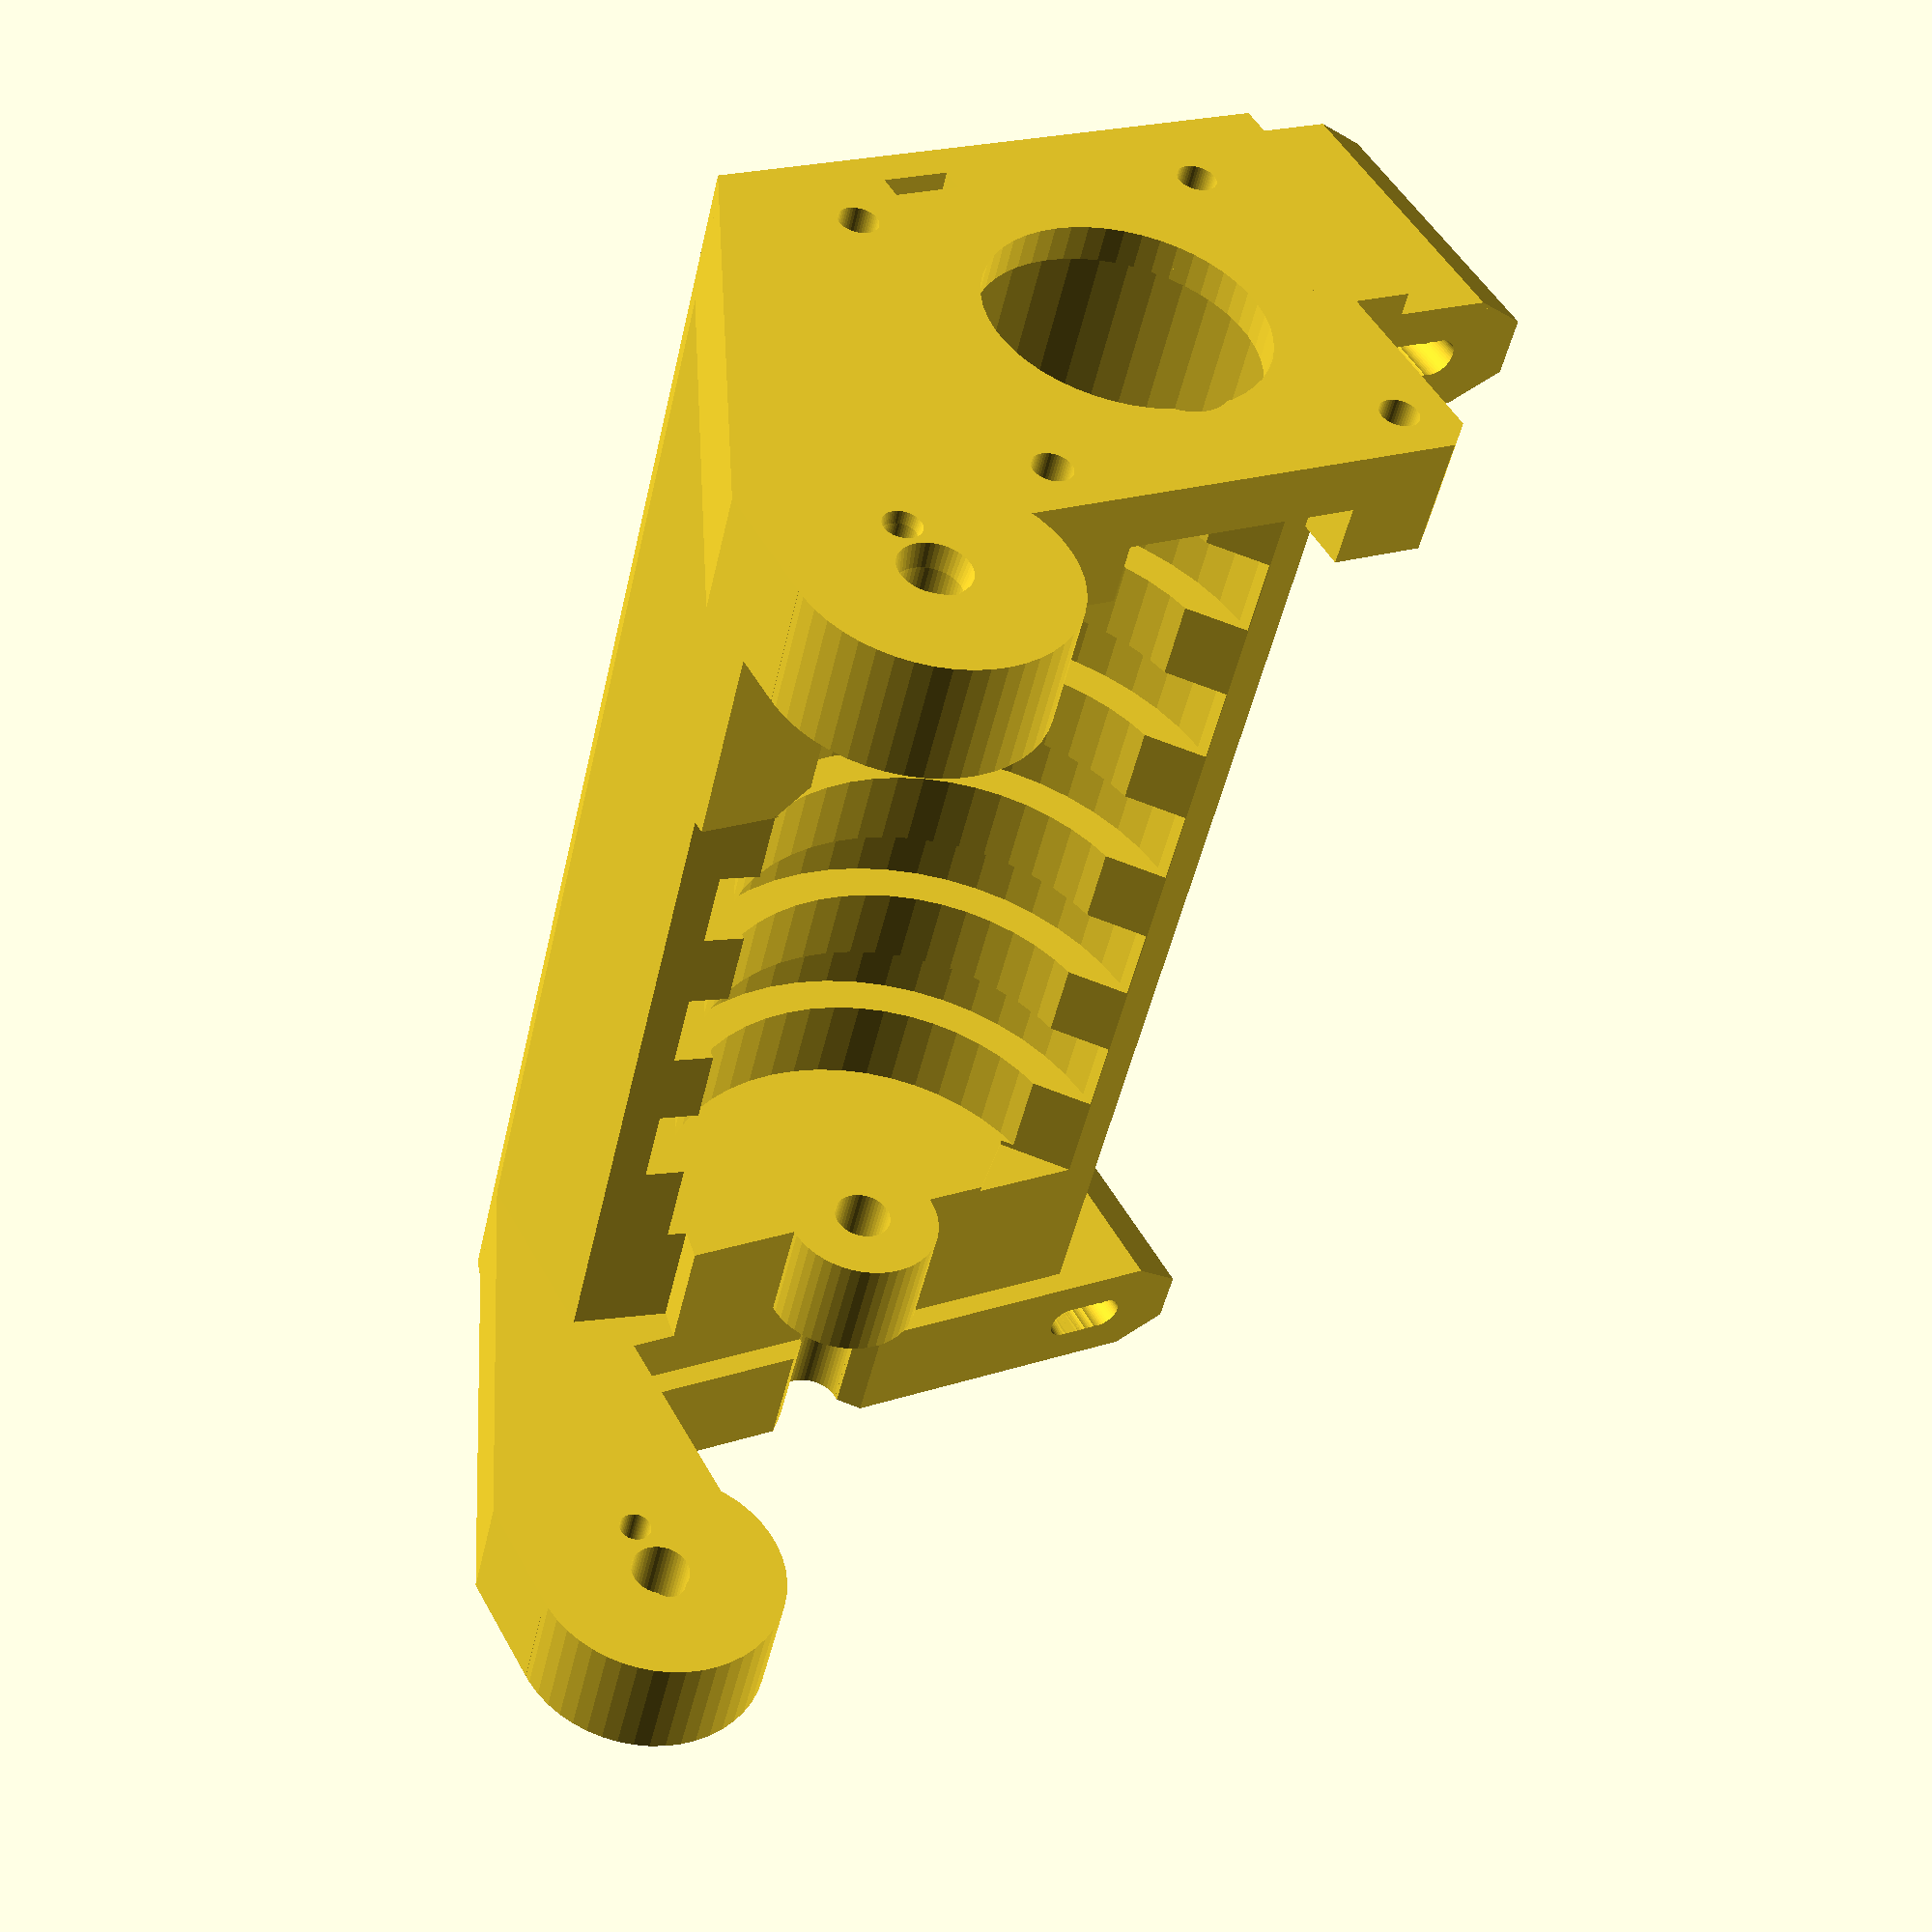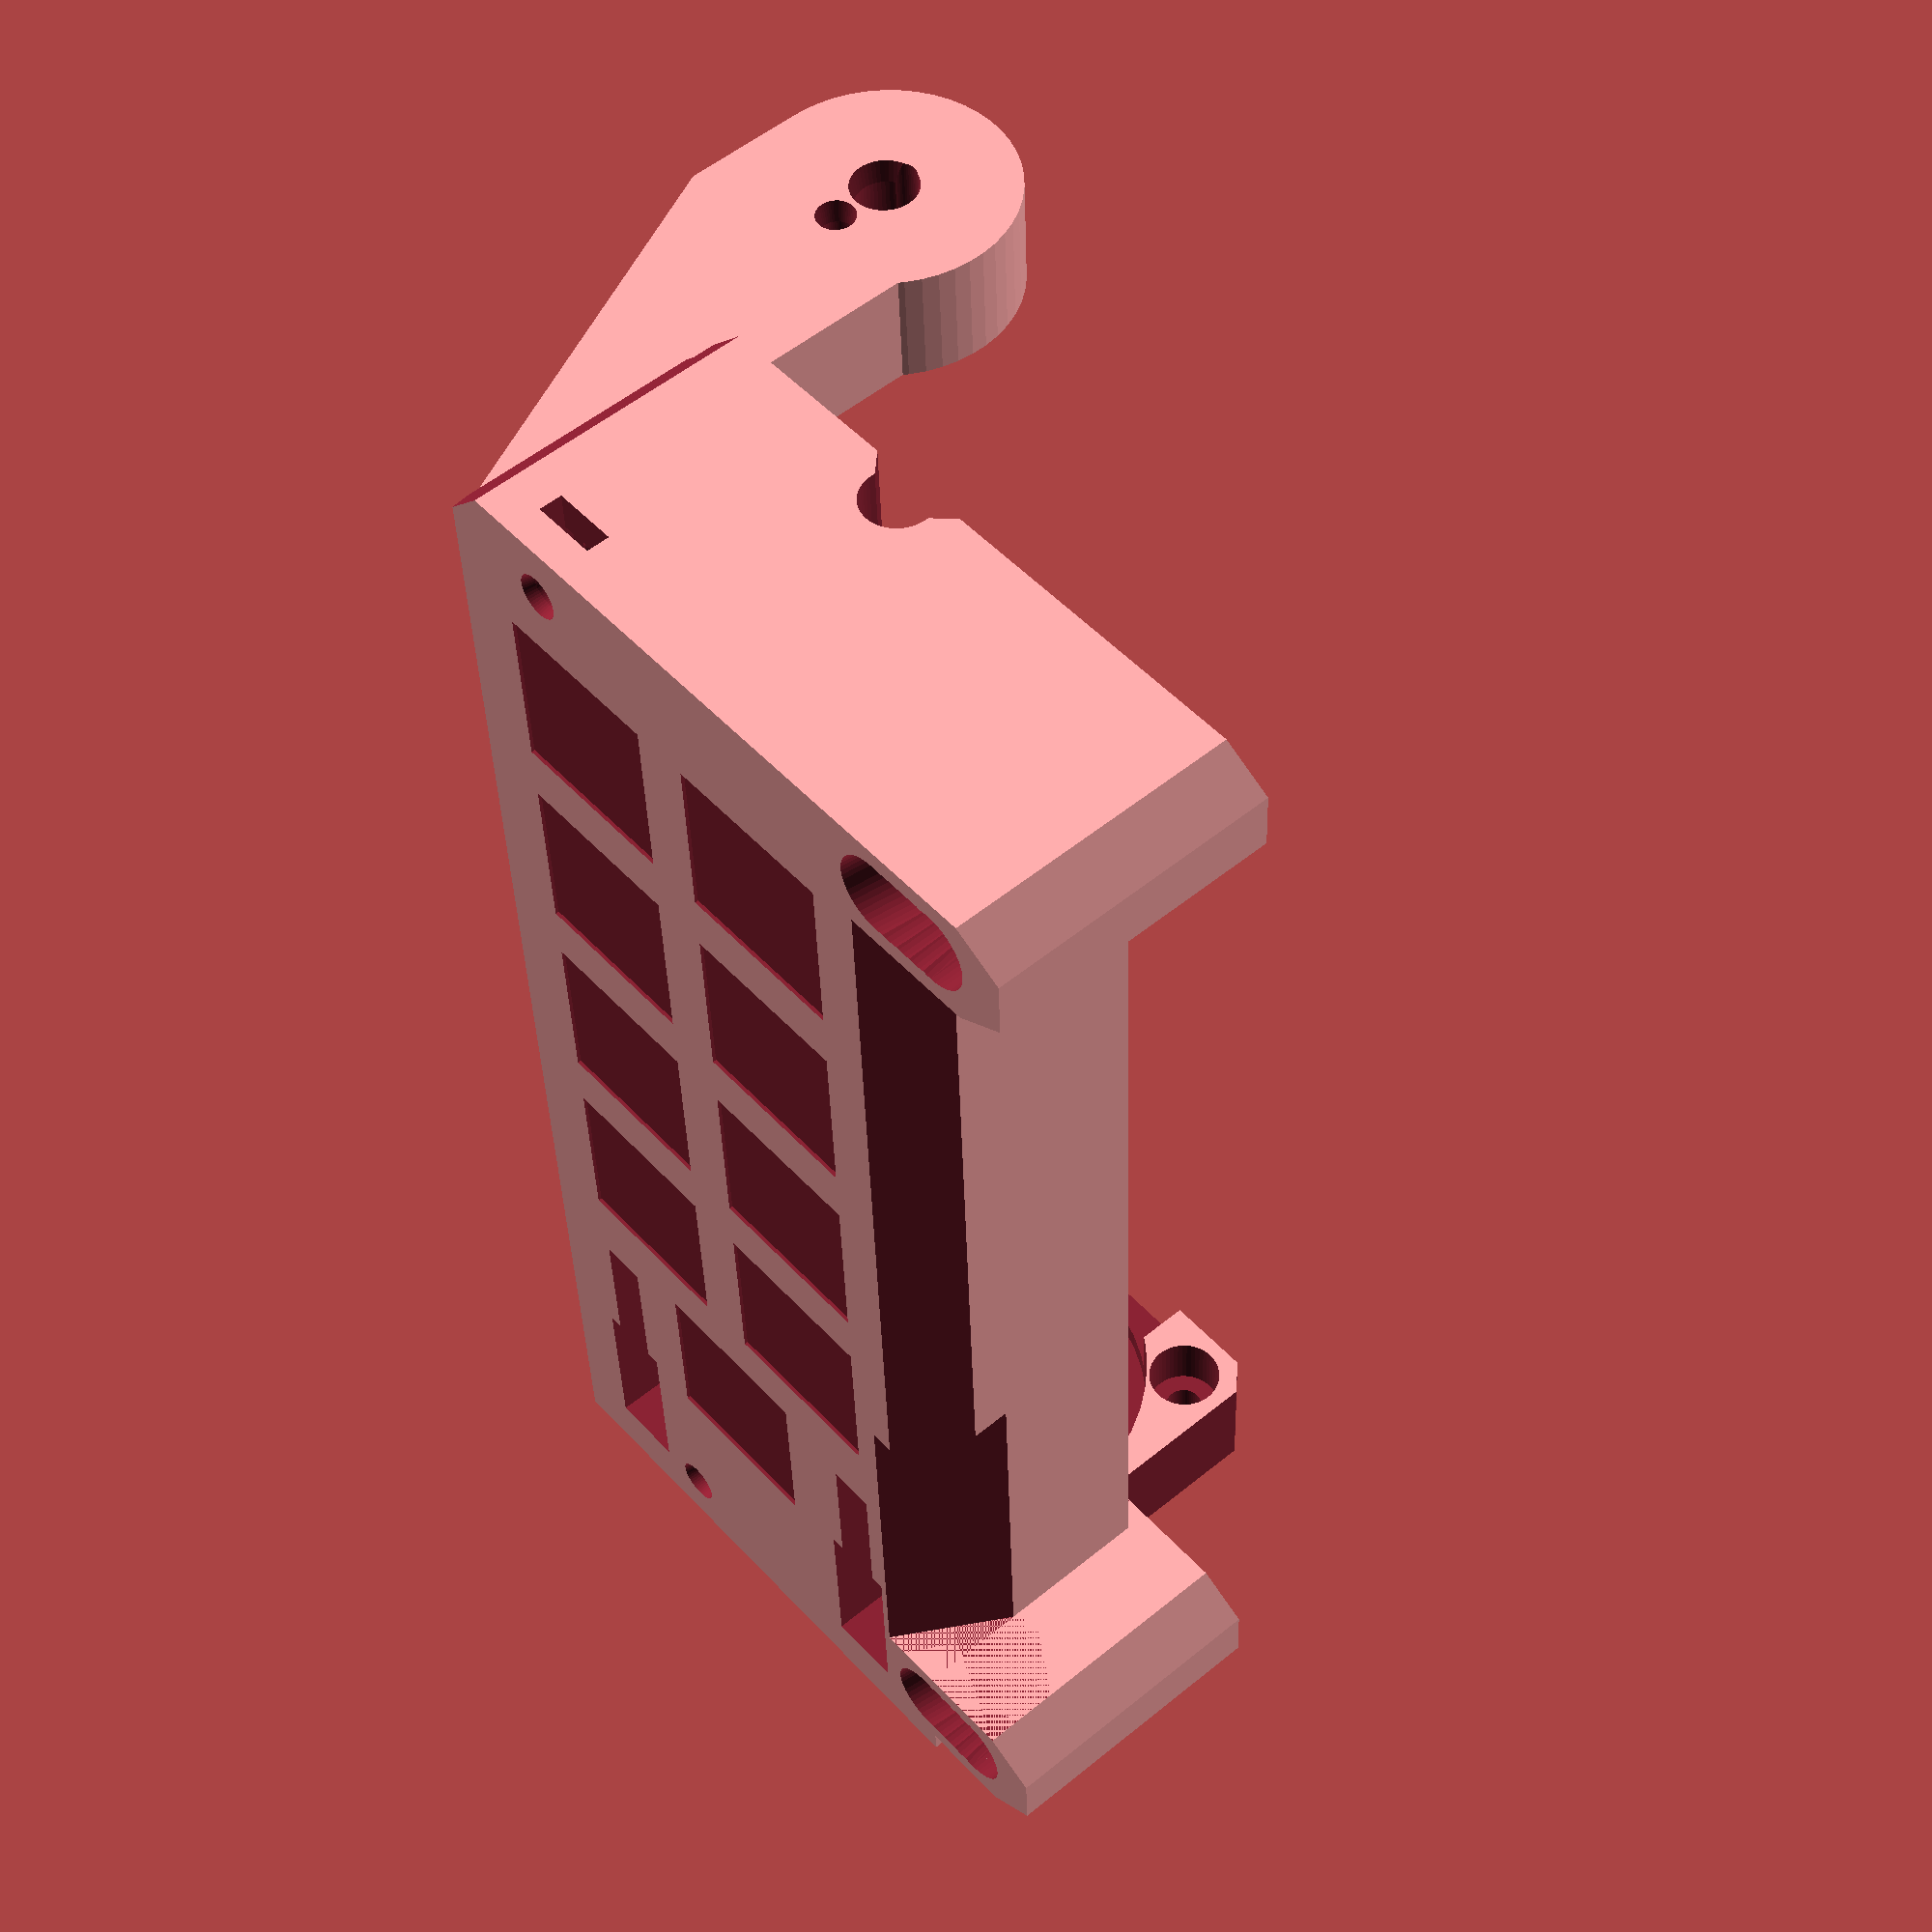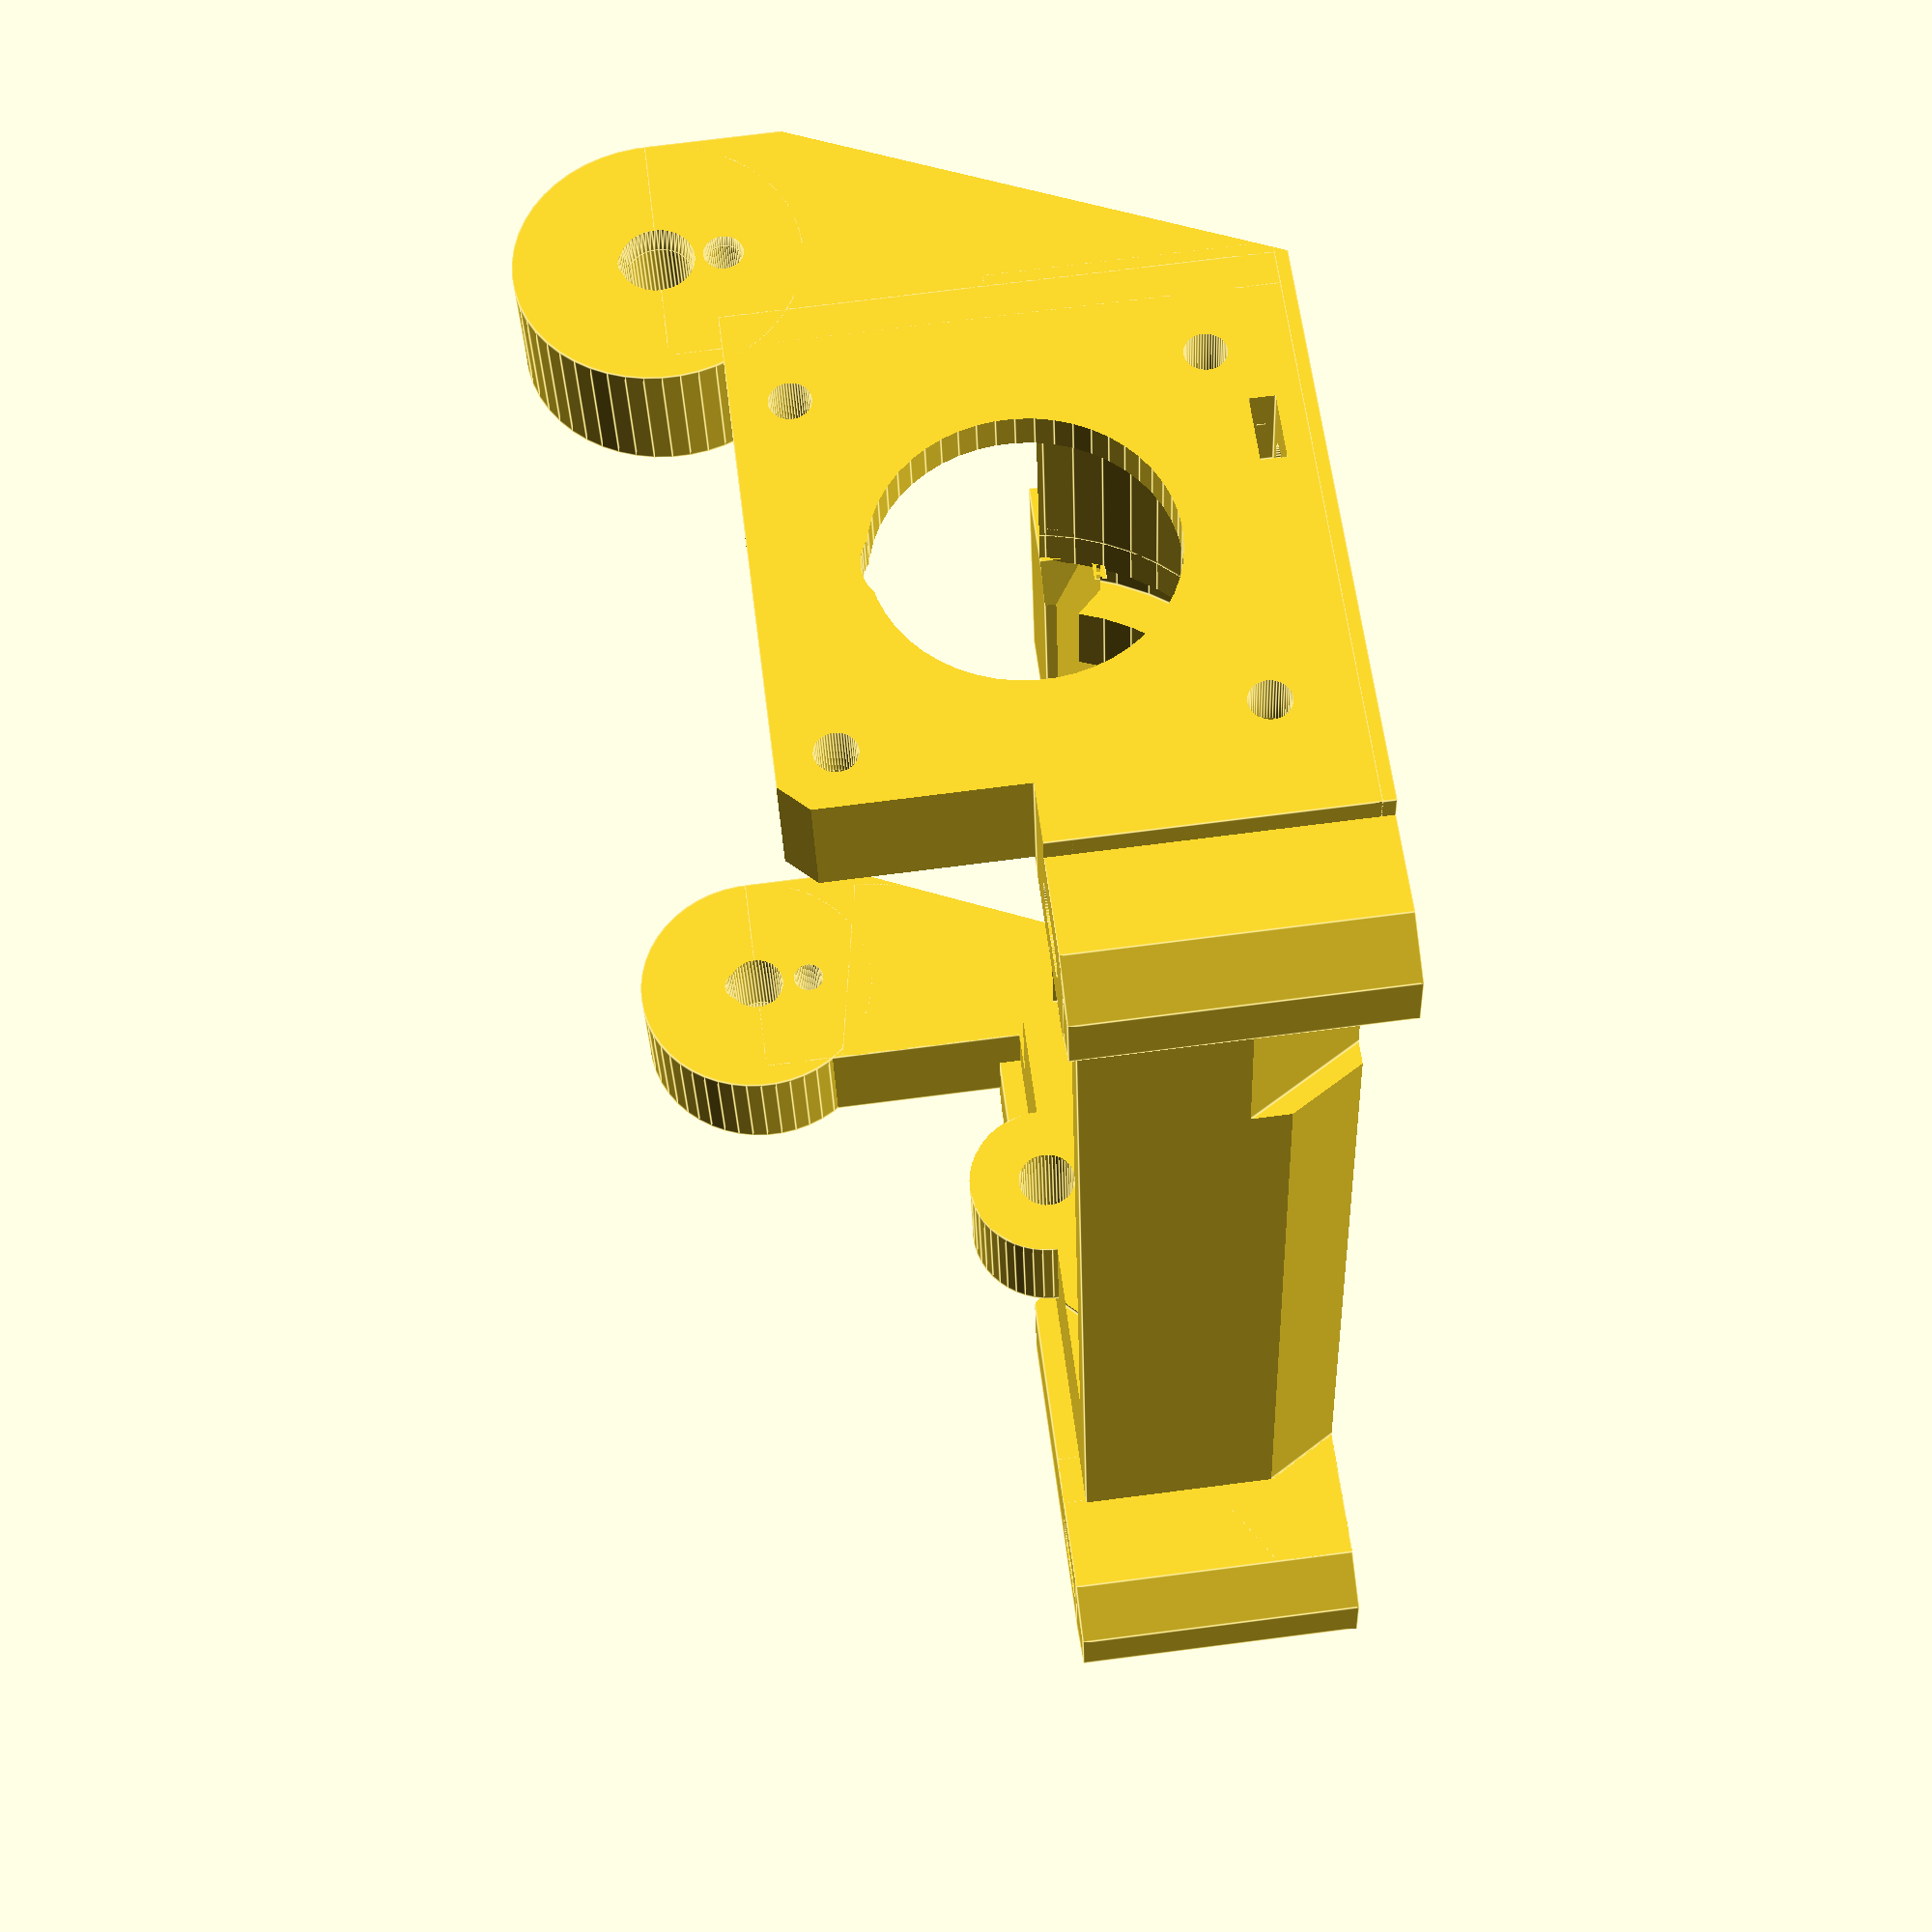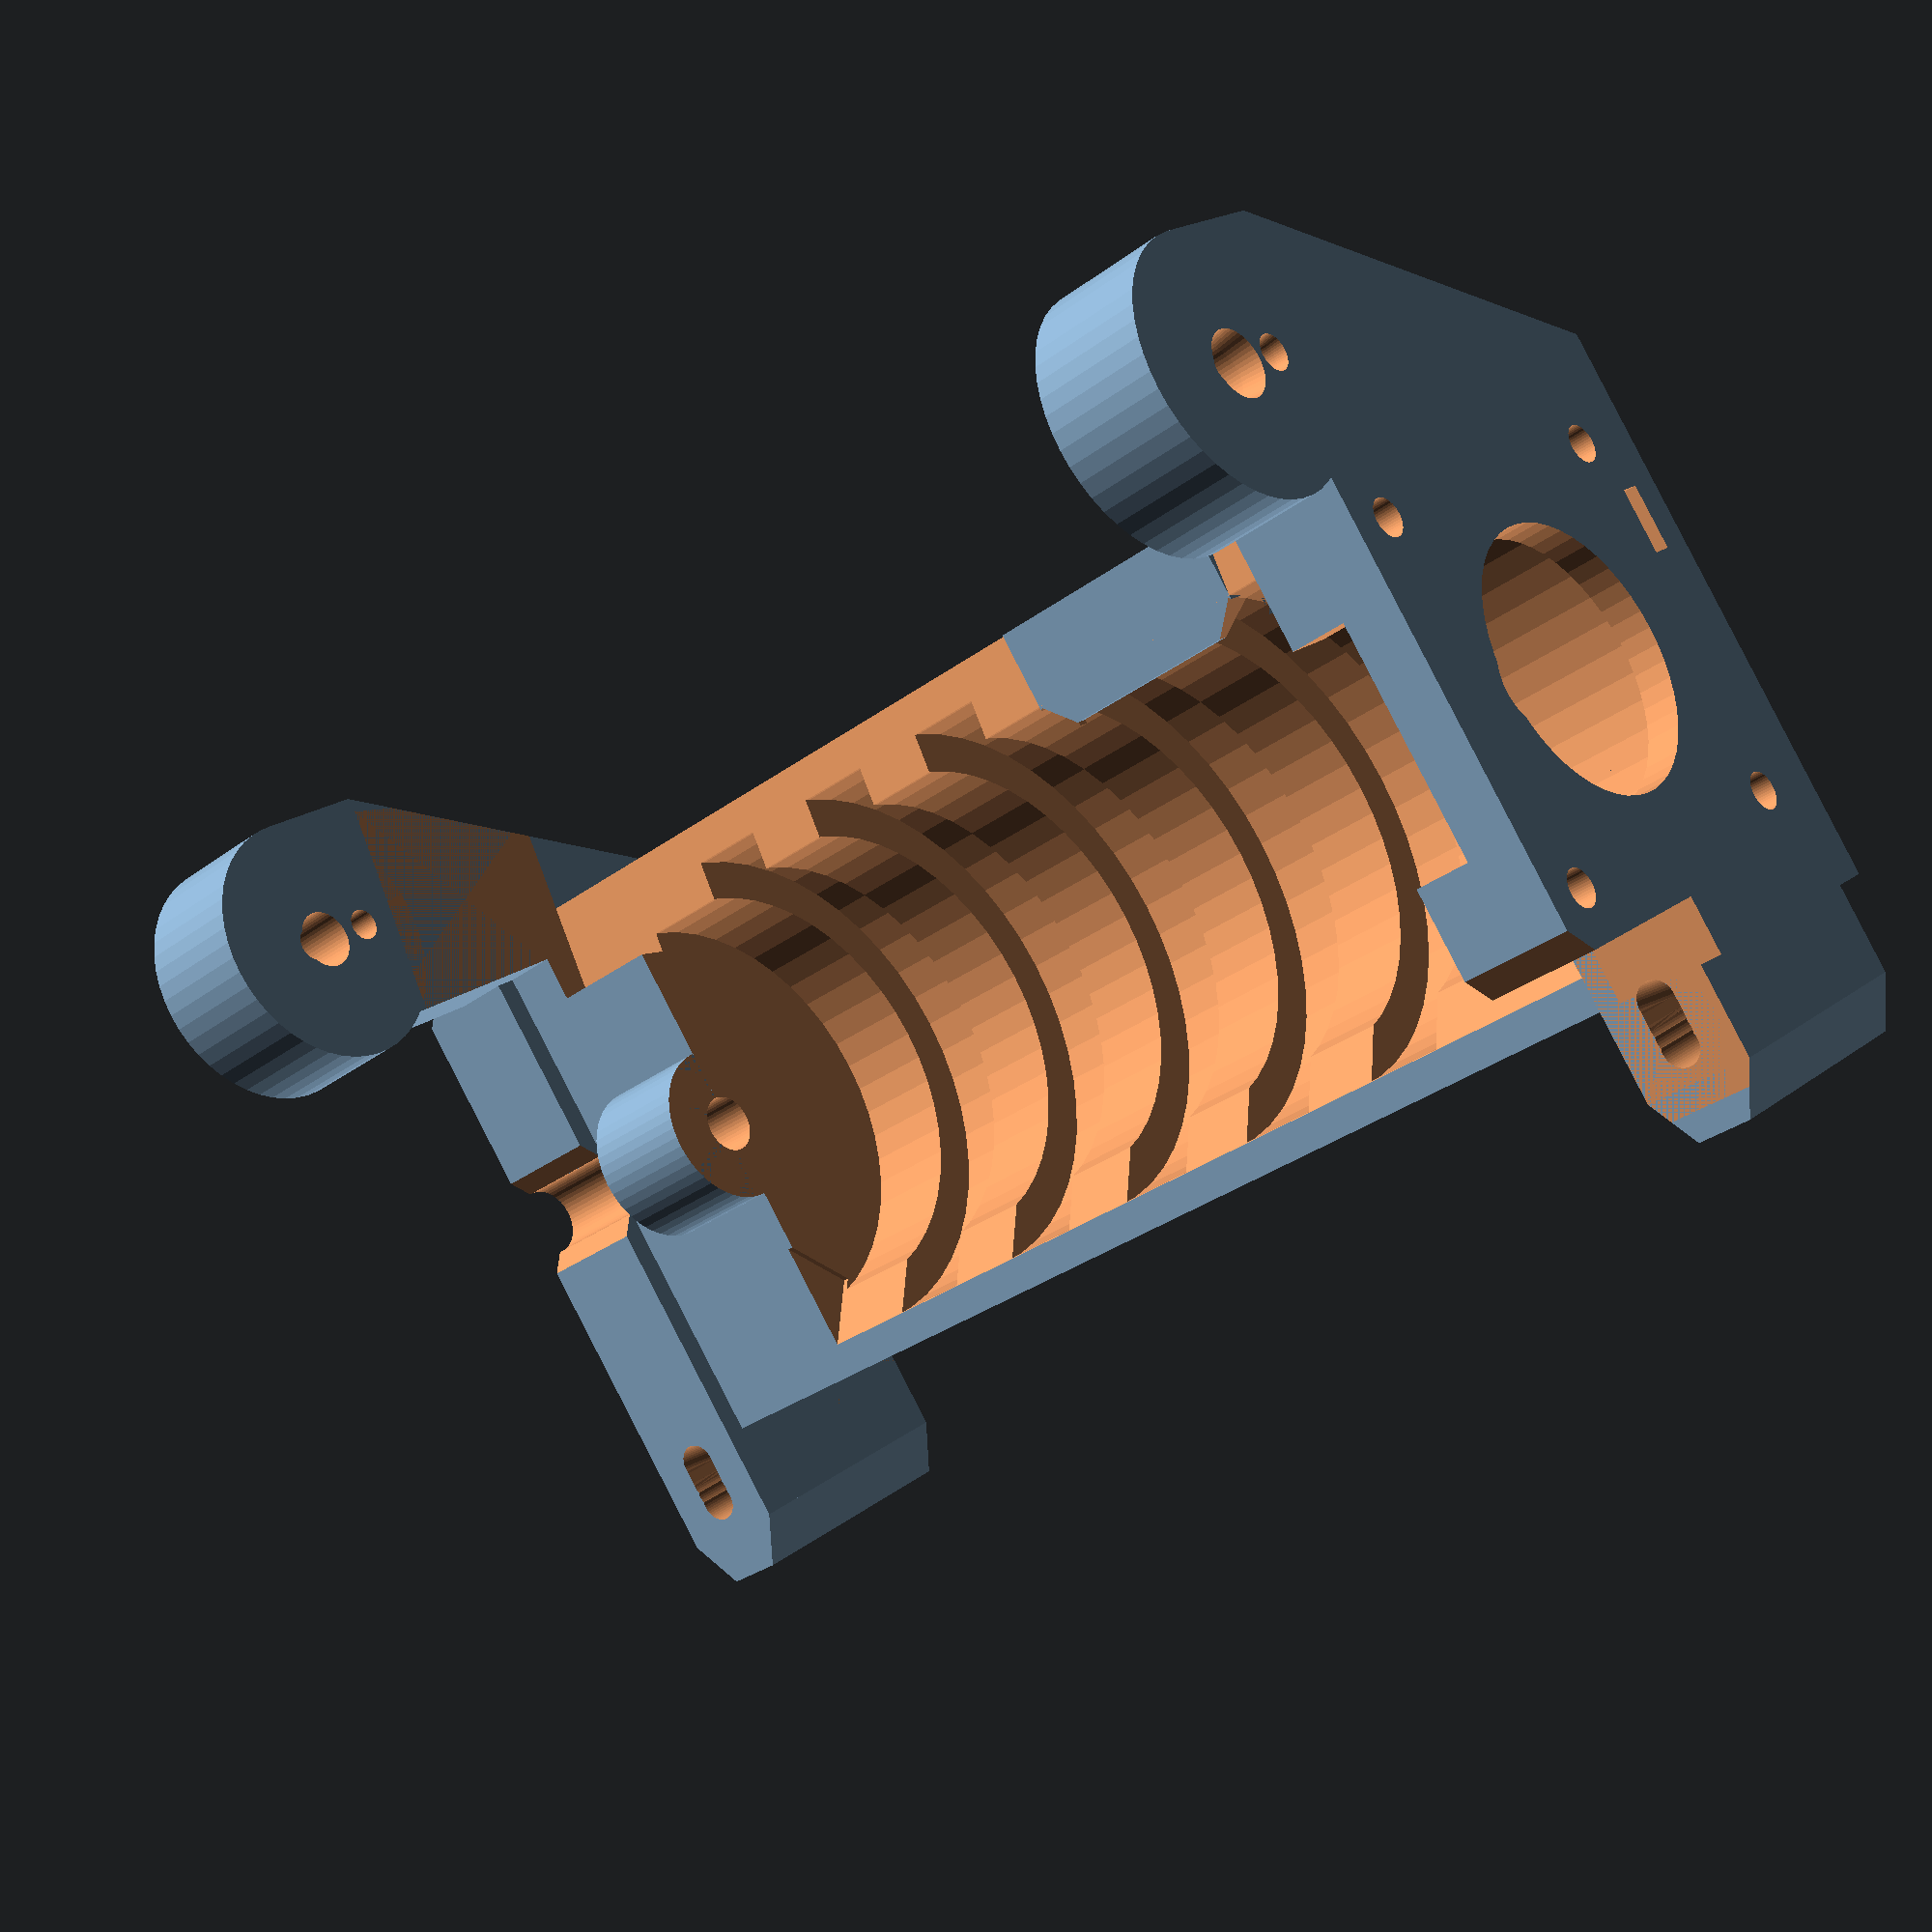
<openscad>
// PRUSA MMU2
// idler-body
// GNU GPL v3
// Josef Průša <iam@josefprusa.cz> and contributors
// http://www.reprap.org/wiki/Prusa_Mendel
// http://prusamendel.org


module motor_screws()
{
    translate([-34,15.5,15.5]) rotate([0,90,0]) cylinder(r=1.65, h=10, $fn=50); 
    translate([-24.1,15.5,15.5]) rotate([0,90,0]) cylinder(r=3.2, h=15, $fn=50); 
    translate([-24.1,15.5-3.2,15.5]) cube([15,6.4,10]);
    translate([-10,15.5-2,15.5]) rotate([0,-30,0]) cube([20,4,10]);


    translate([-34,-15.5,15.5]) rotate([0,90,0]) cylinder(r=1.65, h=10, $fn=50); 
    translate([-24.1,-15.5,15.5]) rotate([0,90,0]) cylinder(r=3.2, h=15, $fn=50); 
    translate([-24.1,-15.5-3.2,15.5]) cube([15,6.4,10]);
    translate([-10,-15.5-2,15.5]) rotate([0,-30,0]) cube([20,4,10]);


    translate([-34,15.5,-15.5]) rotate([0,90,0]) cylinder(r=1.65, h=10, $fn=50); 
    translate([-24.1,15.5,-15.5]) rotate([0,90,0]) cylinder(r=3.2, h=15, $fn=50); 

    translate([-34,-15.5,-15.5]) rotate([0,90,0]) cylinder(r=1.65, h=10, $fn=50); 
    translate([-24.1,-15.5,-15.5]) rotate([0,90,0]) cylinder(r=3.2, h=15, $fn=50); 
}


module idler_spring_screws()
{
    
        
        translate([0,-30,-4]) rotate([0,0,0]) cylinder(r=1.7, h=30, $fn=50); //AB
        translate([0,-29,-4]) rotate([0,0,0]) cylinder(r=1.7, h=30, $fn=50); //AB
        translate([0,-28,-4]) rotate([0,0,0]) cylinder(r=1.7, h=30, $fn=50); //AB
        
        translate([-1.7,-27.5,-4.2]) cube([1.7*2,1,10]);
        
        translate([0,-27,9]) rotate([-175,0,0]) cylinder(r=1.7, h=30, $fn=50); 
        translate([0,-27,9]) rotate([-185,0,0]) cylinder(r=1.7, h=30, $fn=50); 
    
        difference()
        {
            union()
            {
            translate([0,-30,5.5]) rotate([0,0,0]) cylinder(r=3.5, h=30, $fn=50); 
            translate([0,-27.5,5.5]) rotate([8,0,0]) cylinder(r=3.5, h=30, $fn=50); //AB
            translate([0,-26.5,5.5]) rotate([-8,0,0]) cylinder(r=3.5, h=30, $fn=50); //AB
            }
            translate([-5,-35,-4.5]) cube([10,20,10]);
            translate([-5,-33.6,-4.2]) cube([10,4.4,10]);
            translate([-5,-24.8,-4.2]) cube([10,4.4,10]);
        }
}


    
module idler_body_base()
{

    difference()
    {
        // body
        union()
        {
            translate([-29,-25,0]) cube([125,50,23]);
            translate([-29,-25,-20]) cube([10,49,42]);
            translate([70.5,0,0]) rotate([0,90,0]) cylinder(r=7, h=10, $fn=50); 
            
            // spring screw mounts
            translate([86,-33,-2]) cube([10,57,25]);
            translate([-27,-33,-2]) cube([10,57,25]);
            translate([91,-33,-2]) rotate([0,0,0]) cylinder(r=5, h=25, $fn=6); 
            translate([-22,-33,-2]) rotate([0,0,0]) cylinder(r=5, h=25, $fn=6); 
            //translate([-27,-20,-8]) rotate([20,0,0]) cube([8,10,10]);
            
            // hold together shaft housing
            translate([81,30,-24]) rotate([0,90,0]) cylinder(r=11, h=10, $fn=50); 
            translate([-29,30,-24]) rotate([0,90,0]) cylinder(r=11, h=10, $fn=50); 
            translate([81,21,-24]) cube([10,20,46]); 
            translate([-29,21,-24]) cube([10,20,46]); 

        }

        // shaft
        translate([70,0,0]) rotate([0,90,0]) cylinder(r=2.55, h=12, $fn=50); 
        translate([80.5,0,0]) rotate([0,90,0]) cylinder(r=3, h=20, $fn=50); 
        translate([81,-3,-10]) cube([20,6,10]);
        translate([85,0,-11.5]) rotate([45,0,0]) cube([15,10,10]);
        translate([83.5,0,-9]) rotate([0,0,0]) cylinder(r=3, h=12, $fn=50); 
        translate([83.5,0,0]) rotate([0,0,0]) cylinder(r=1.4, h=12, $fn=50); 
        translate([83.5,0,2]) rotate([0,0,0]) cylinder(r2=1.4,r1=1.7, h=3, $fn=50); 
        
        // hold together shafts
        translate([80,30,-24]) rotate([0,90,0]) cylinder(r=2.55, h=12, $fn=50); 
        translate([-30,30,-24]) rotate([0,90,0]) cylinder(r=2.55, h=12, $fn=50); 
        translate([89,30,-24]) rotate([0,90,0]) cylinder(r1=2.55, r2=3, h=3, $fn=50); 
        translate([-30,30,-24]) rotate([0,90,0]) cylinder(r2=2.55, r1=3, h=3, $fn=50); 
        
        translate([80,30,-25.5]) rotate([0,90,0]) cylinder(r=1.5, h=12, $fn=50); 
        translate([-30,30,-25.5]) rotate([0,90,0]) cylinder(r=1.5, h=12, $fn=50); 
                
        translate([80,30,-19]) rotate([0,90,0]) cylinder(r=1.4, h=12, $fn=50); 
        translate([-30,30,-19]) rotate([0,90,0]) cylinder(r=1.4, h=12, $fn=50); 
        translate([89,30,-19]) rotate([0,90,0]) cylinder(r1=1.4, r2=1.8, h=3, $fn=50); 
        translate([-31,30,-19]) rotate([0,90,0]) cylinder(r2=1.4, r1=1.8, h=3, $fn=50); 
        
        
        // idler bearing spaces
        translate([-0.5,0,0]) rotate([0,90,0]) cylinder(r=22, h=7, $fn=50); 
        translate([-0.5+14,0,0]) rotate([0,90,0]) cylinder(r=22, h=7, $fn=50); 
        translate([-0.5+28,0,0]) rotate([0,90,0]) cylinder(r=22, h=7, $fn=50); 
        translate([-0.5+42,0,0]) rotate([0,90,0]) cylinder(r=22, h=7, $fn=50); 
        translate([-0.5+56,0,0]) rotate([0,90,0]) cylinder(r=22, h=7, $fn=50); 
        
        // idler body space
        translate([-5,0,0]) rotate([0,90,0]) cylinder(r=18.5, h=75.5, $fn=50); //AB
        translate([-30,0,0]) rotate([0,90,0]) cylinder(r=11.5, h=5, $fn=50); 
        translate([-30,0,-8]) rotate([0,90,0]) cylinder(r=4, h=5, $fn=50); 
        
        // motor coupling space
        translate([-26,0,0]) rotate([0,90,0]) cylinder(r=18.5, h=22, $fn=50); //AB
        translate([-24.1,-10,-30]) cube([15,20,20]);

        // motor screws
        motor_screws();
        
        // idler tension springs and screws
        translate([-22,-27,-4]) rotate([0,0,0]) cylinder(r=1.7, h=30, $fn=50); 
        translate([91,-27,-4]) rotate([0,0,0]) cylinder(r=1.7, h=30, $fn=50); 
        translate([-22,-27.5,-4]) rotate([0,0,0]) cylinder(r=1.7, h=30, $fn=50); 
        translate([91,-27.5,-4]) rotate([0,0,0]) cylinder(r=1.7, h=30, $fn=50); 
        translate([-22,-26.5,-4]) rotate([0,0,0]) cylinder(r=1.7, h=30, $fn=50); 
        translate([91,-26.5,-4]) rotate([0,0,0]) cylinder(r=1.7, h=30, $fn=50);
        
        translate([-22,-27,6]) rotate([0,0,0]) cylinder(r=3.5, h=30, $fn=50); 
        translate([-22,-26.5,6.5]) rotate([-3,0,0]) cylinder(r=3.5, h=30, $fn=50); 
        translate([-22,-27.5,6.5]) rotate([3,0,0]) cylinder(r=3.5, h=30, $fn=50); 
        
        translate([91,-27,6]) rotate([0,0,0]) cylinder(r=3.5, h=30, $fn=50); 
        translate([91,-27.5,6.5]) rotate([3,0,0]) cylinder(r=3.5, h=30, $fn=50); 
        translate([91,-26.5,6.5]) rotate([-3,0,0]) cylinder(r=3.5, h=30, $fn=50); 
        
        translate([91,0,0]) idler_spring_screws();
        translate([-22,0,0]) idler_spring_screws();
        
        // front edge
        translate([-30,-35,-27]) cube([15,15,25]);
        translate([-30,-24,-35]) rotate([45,0,0]) cube([15,15,15]);
        
        translate([-30,-40,-23]) rotate([45,0,0]) cube([150,15,25]);
        
        // rear edge
        translate([-30,44,-20]) rotate([25,0,0]) cube([130,20,55]);
        translate([105.2,11.5,-20]) rotate([0,0,45]) cube([20,20,55]);
        translate([-19,44,-20]) rotate([25,0,0]) cube([100,20,55]);
        translate([-19,20,-17]) rotate([10,0,0])  cube([100,20,20]);
        
        // easy printing
        translate([10,3,22.7]) cube([15,15,1]);
        translate([30,3,22.7]) cube([15,15,1]);
        translate([70,3,22.7]) cube([15,15,1]);
        translate([50,3,22.7]) cube([15,15,1]);
        translate([10,-17,22.7]) cube([15,15,1]);
        translate([30,-17,22.7]) cube([15,15,1]);
        translate([50,-17,22.7]) cube([15,15,1]);
        translate([70,-17,22.7]) cube([15,15,1]);
        translate([-10,-7,22.7]) cube([15,15,1]);
        
        // endstop mount
        translate([-0,15,-3]) cube([20,12,8]);
        
        // cover nuts
        translate([91,14,10]) cylinder(r=1.65, h=25, $fn=50); 
        translate([91,14,22]) cylinder(r1=1.65, r2=2.2,h=2, $fn=50); 
        translate([-24,8,10]) cylinder(r=1.65, h=25, $fn=50); 
        translate([-24,8,22]) cylinder(r1=1.65, r2=2.2,h=2, $fn=50); 
        translate([91-2.9,14-2.8,18])  cube([10,5.6,2]);
        translate([-34+2.8,8-2.8,18])  cube([10,5.6,2]);
        translate([91-1.65,14-2.8,17.4])  cube([1.65*2,5.6,2]);
        translate([-27.3+1.65,8-2.8,17.4])  cube([1.65*2,5.6,2]);
        
        // cover edges
        translate([-17,-34,18]) rotate([-31,0,0])  cube([33,10,20]);
        translate([-17,-36,18]) rotate([-31,0,0])  cube([103,10,20]);
        translate([-17,-25,-3]) rotate([-45,0,0])  cube([88,11,11]);
        
        
        //version
        translate([-5,24.4,7]) rotate([-90,180,0]) linear_extrude(height = 0.8) 
        { text("R1",font = "helvetica:style=Bold", size=5, center=true); }  
    
    }
}

module endstop_block()
{
    difference()
    {
        translate([-1,15.5,3]) cube([22,9.5,5]);

        translate([-1,14,2.4]) rotate([45,0,0]) cube([22,10,5]);
        translate([-0.8,11,2]) rotate([0,0,45]) cube([5,5,5]);
        translate([20.8,11,2]) rotate([0,0,45]) cube([5,5,5]);
        
    }   
}

module idler_body()
{
 endstop_block();
 idler_body_base();
}


rotate([0,180,0]) 
idler_body();

 



</openscad>
<views>
elev=310.9 azim=284.2 roll=332.1 proj=p view=wireframe
elev=306.1 azim=92.3 roll=229.0 proj=p view=wireframe
elev=286.2 azim=256.2 roll=82.7 proj=p view=edges
elev=161.6 azim=146.3 roll=145.7 proj=p view=solid
</views>
